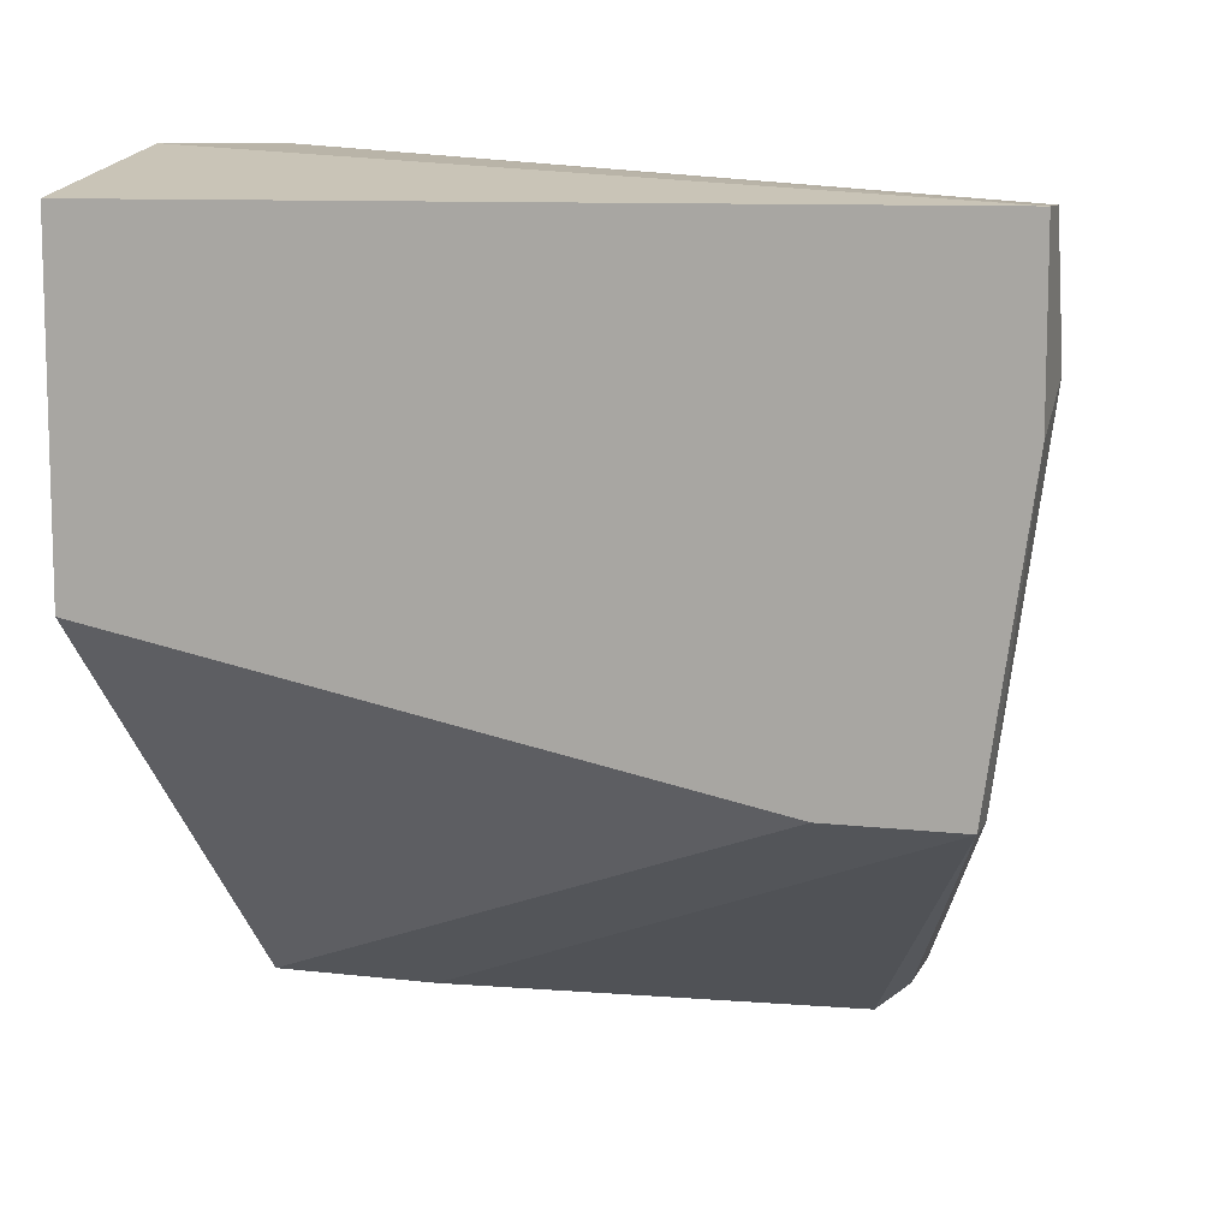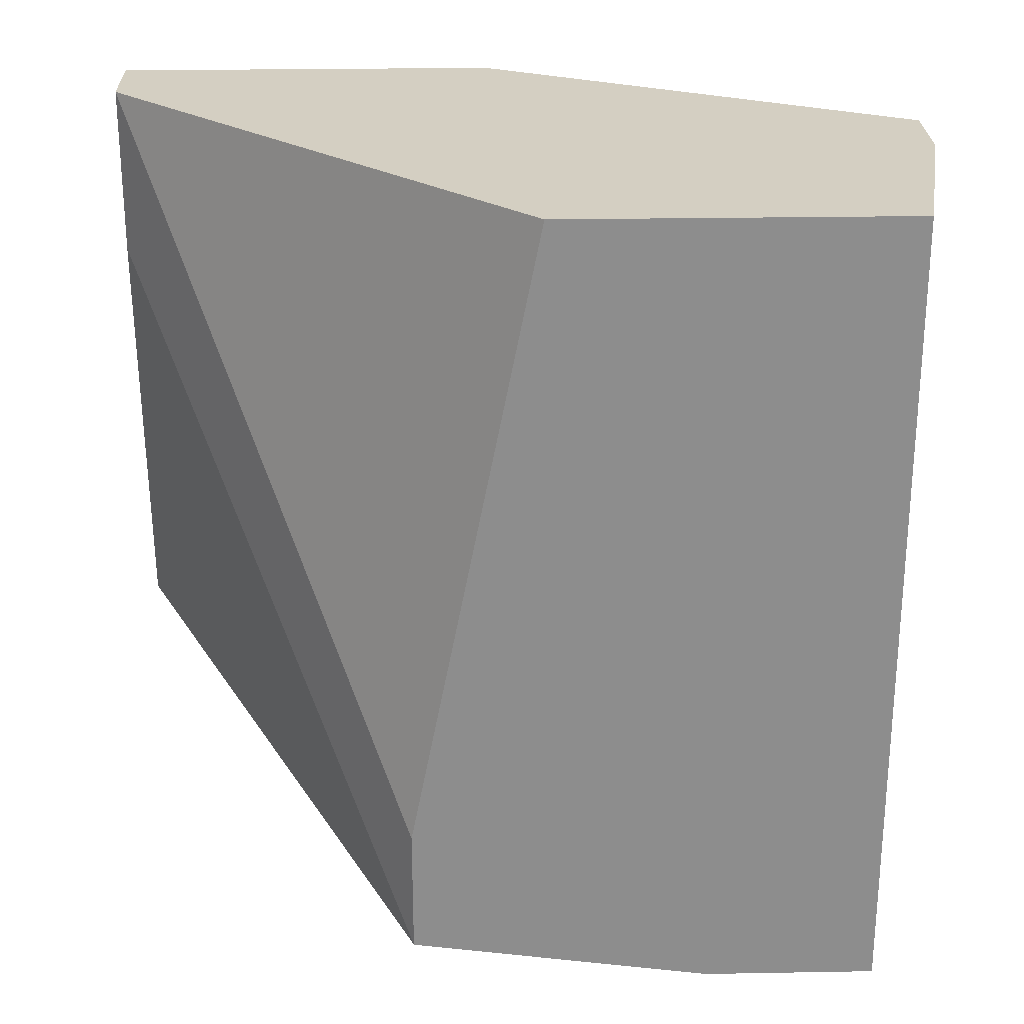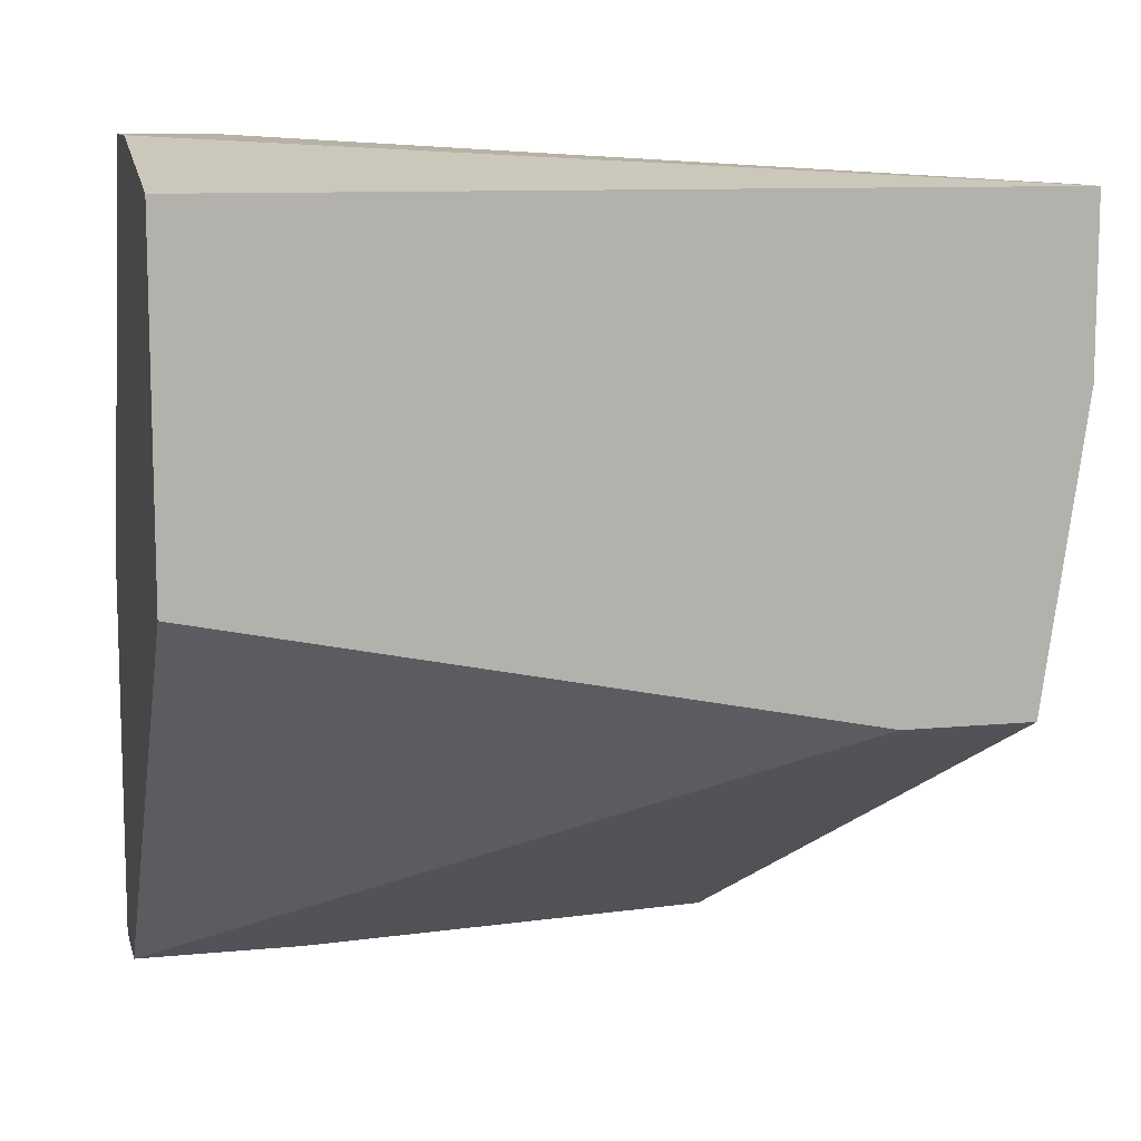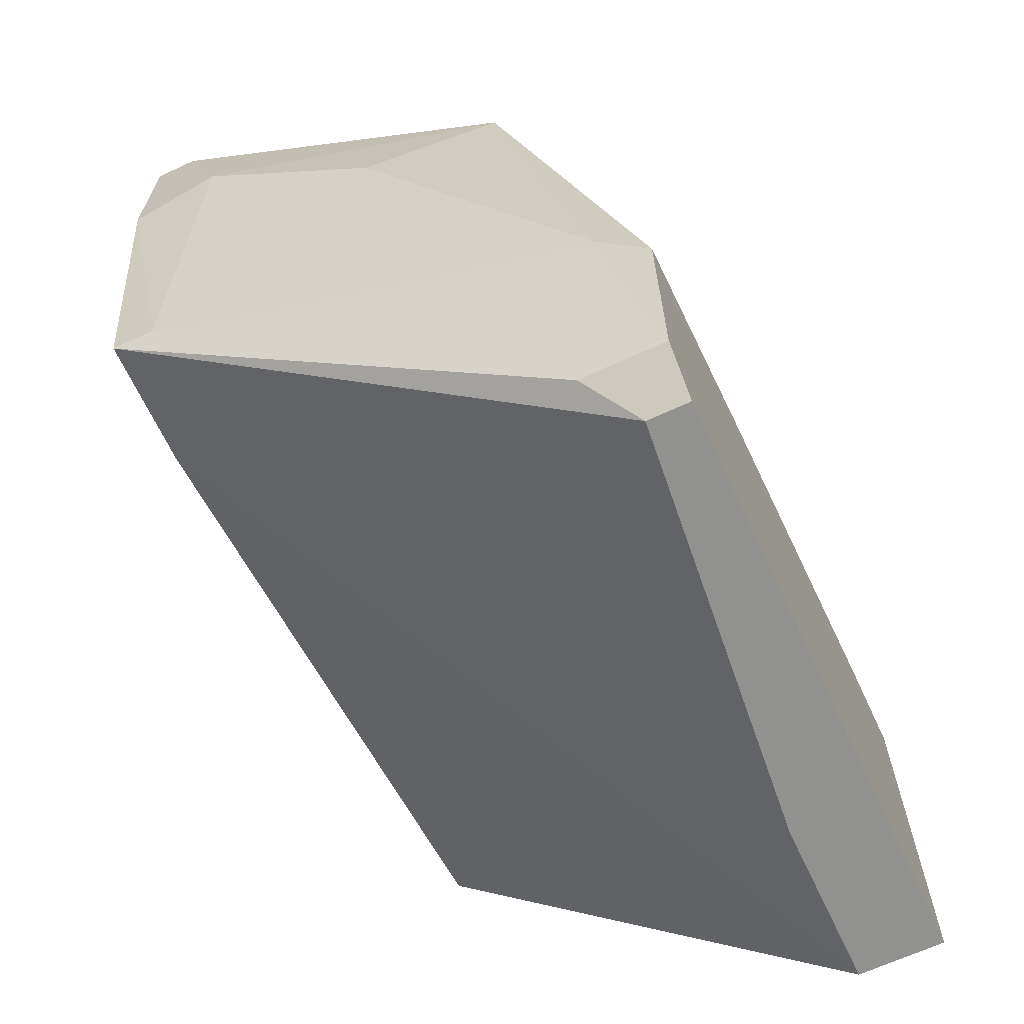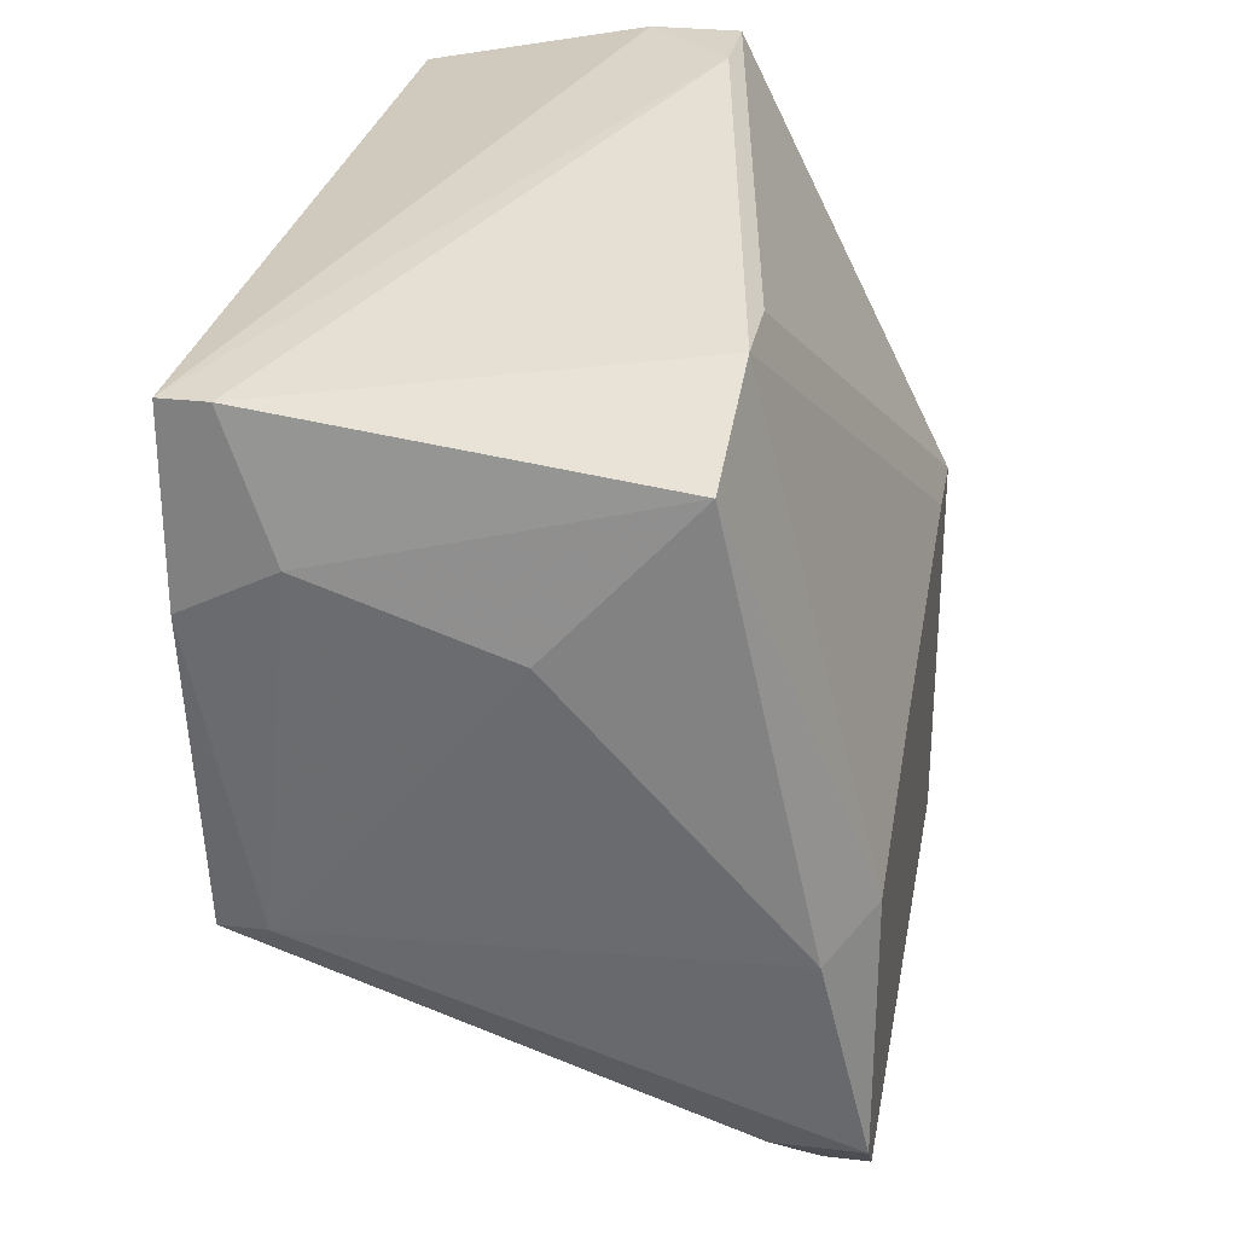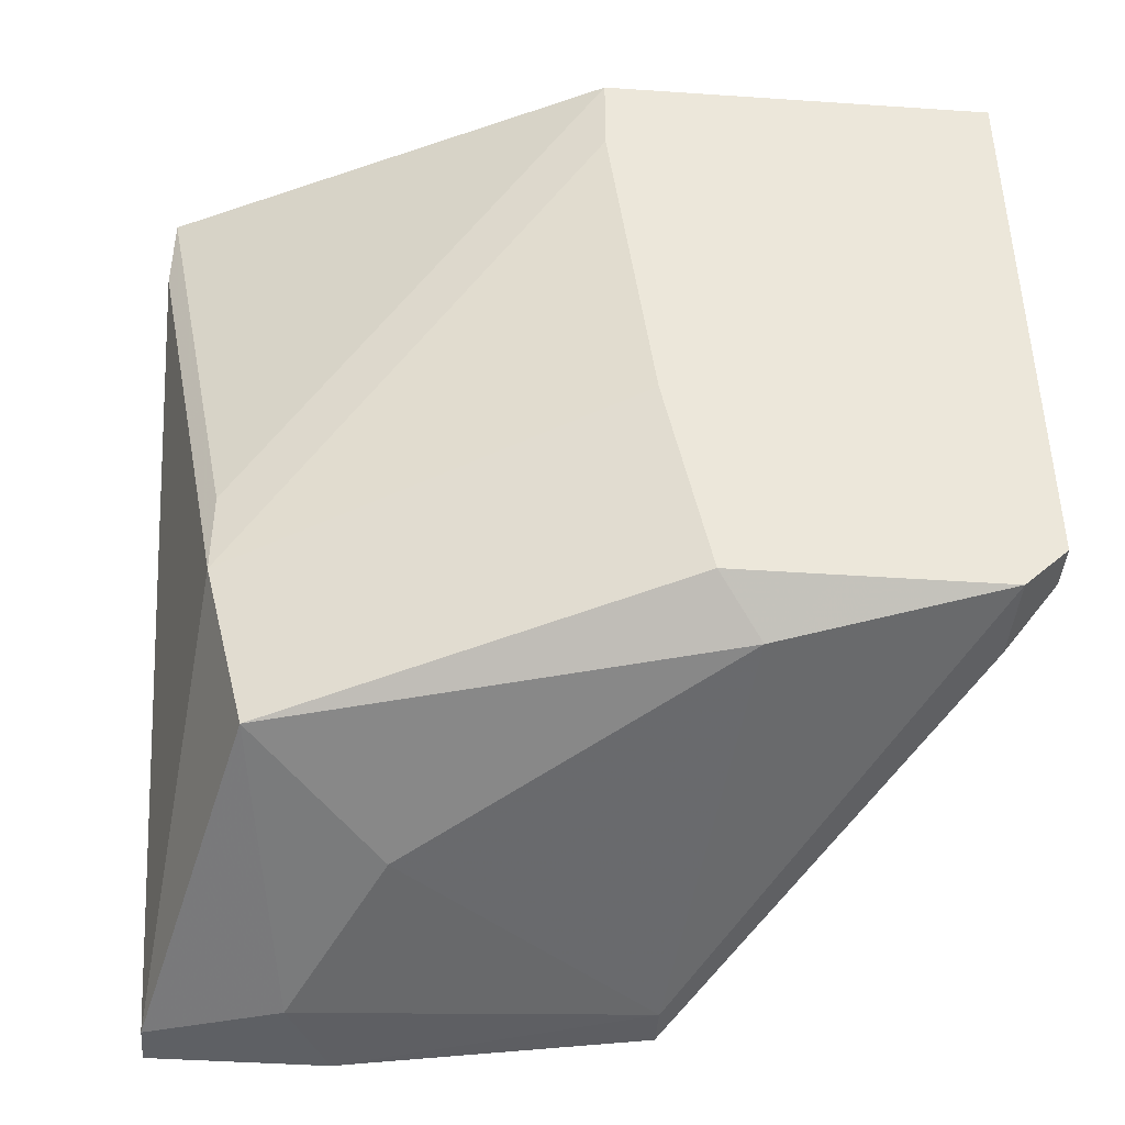
<metadata>
{"format":"obj","ext":"obj","renderer":"f3d","projection":"perspective","resolution":1024,"background":"white","views":[{"elev":9.9,"azim":-73.1,"up":"+Z"},{"elev":25.6,"azim":-91.6,"up":"+Y"},{"elev":10.3,"azim":-103.7,"up":"+Z"},{"elev":-66.0,"azim":25.0,"up":"+Z"},{"elev":28.1,"azim":10.2,"up":"+Z"},{"elev":-42.8,"azim":85.4,"up":"+Y"}]}
</metadata>
<code>
v 0.009769 -0.06745 -0.01426
v 0.01249 -0.02385 0.002096
v 0.01249 -0.0184 0.002096
v -0.003855 -0.07018 -0.000631
v -0.003855 -0.06745 -0.03061
v -0.001131 -0.07018 -0.008807
v 0.02612 -0.04564 -0.02788
v 0.02612 -0.05655 -0.04968
v 0.02612 -0.02385 -0.02515
v 0.02612 -0.05927 -0.04696
v 0.02612 -0.05927 -0.03061
v 0.02612 -0.0184 -0.04968
v 0.02612 -0.0184 -0.02515
v 0.02067 -0.05927 -0.04696
v 0.02067 -0.0184 -0.04968
v 0.02067 -0.02931 -0.04968
v 0.01794 -0.05382 -0.003358
v 0.01794 -0.06473 -0.006085
v 0.01794 -0.04837 -0.003358
v 0.02339 -0.062 -0.03333
v 0.02339 -0.05655 -0.04968
v -0.006582 -0.07018 -0.000631
v -0.006582 -0.07018 -0.01153
v -0.006582 -0.06745 -0.03061
v -0.006582 -0.05927 -0.03061
v -0.006582 -0.0184 -0.000631
v -0.006582 -0.0184 -0.02244
v 0.007045 -0.0184 0.002096
f 17 11 7
f 28 3 27
f 27 3 12
f 28 27 26
f 27 24 26
f 24 14 10
f 12 9 10
f 27 12 15
f 10 9 11
f 28 26 22
f 26 24 22
f 4 18 17
f 18 11 17
f 12 3 13
f 9 12 13
f 17 9 13
f 14 24 21
f 10 14 21
f 15 12 21
f 24 27 25
f 27 15 25
f 15 24 25
f 3 28 2
f 28 22 2
f 22 4 2
f 17 3 2
f 4 17 2
f 18 4 6
f 4 22 6
f 1 18 6
f 24 15 16
f 21 24 16
f 15 21 16
f 24 10 5
f 1 6 5
f 11 18 20
f 10 11 20
f 18 1 20
f 5 10 20
f 1 5 20
f 3 17 19
f 13 3 19
f 17 13 19
f 12 10 8
f 10 21 8
f 21 12 8
f 22 24 23
f 6 22 23
f 24 5 23
f 5 6 23
f 11 9 7
f 9 17 7

</code>
